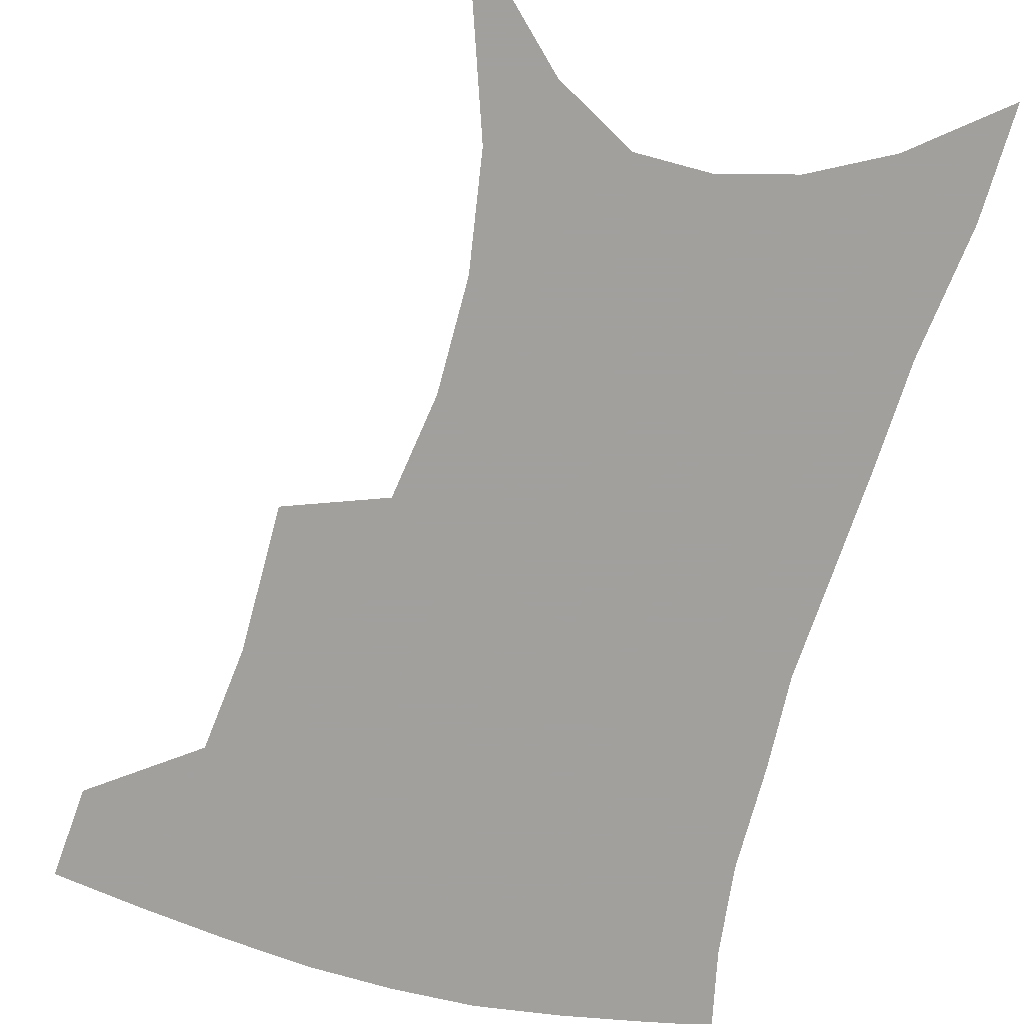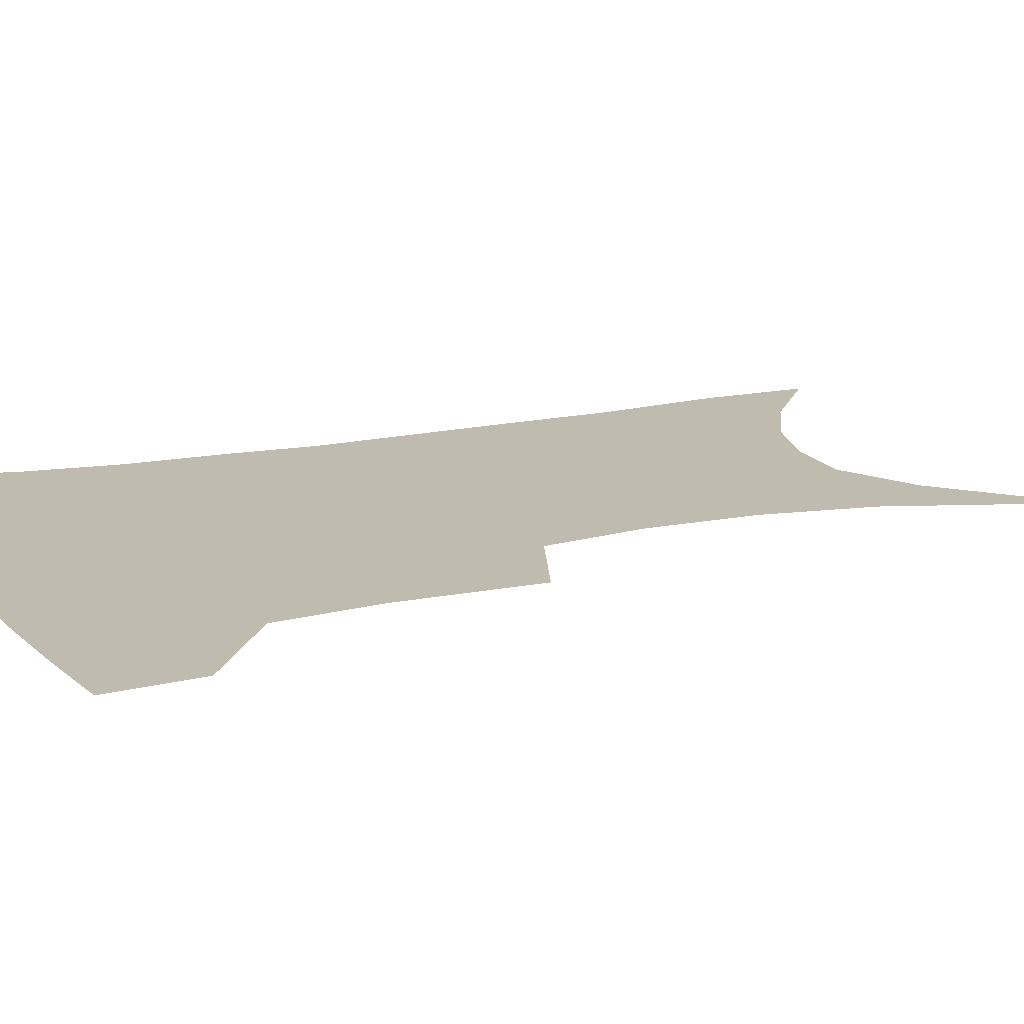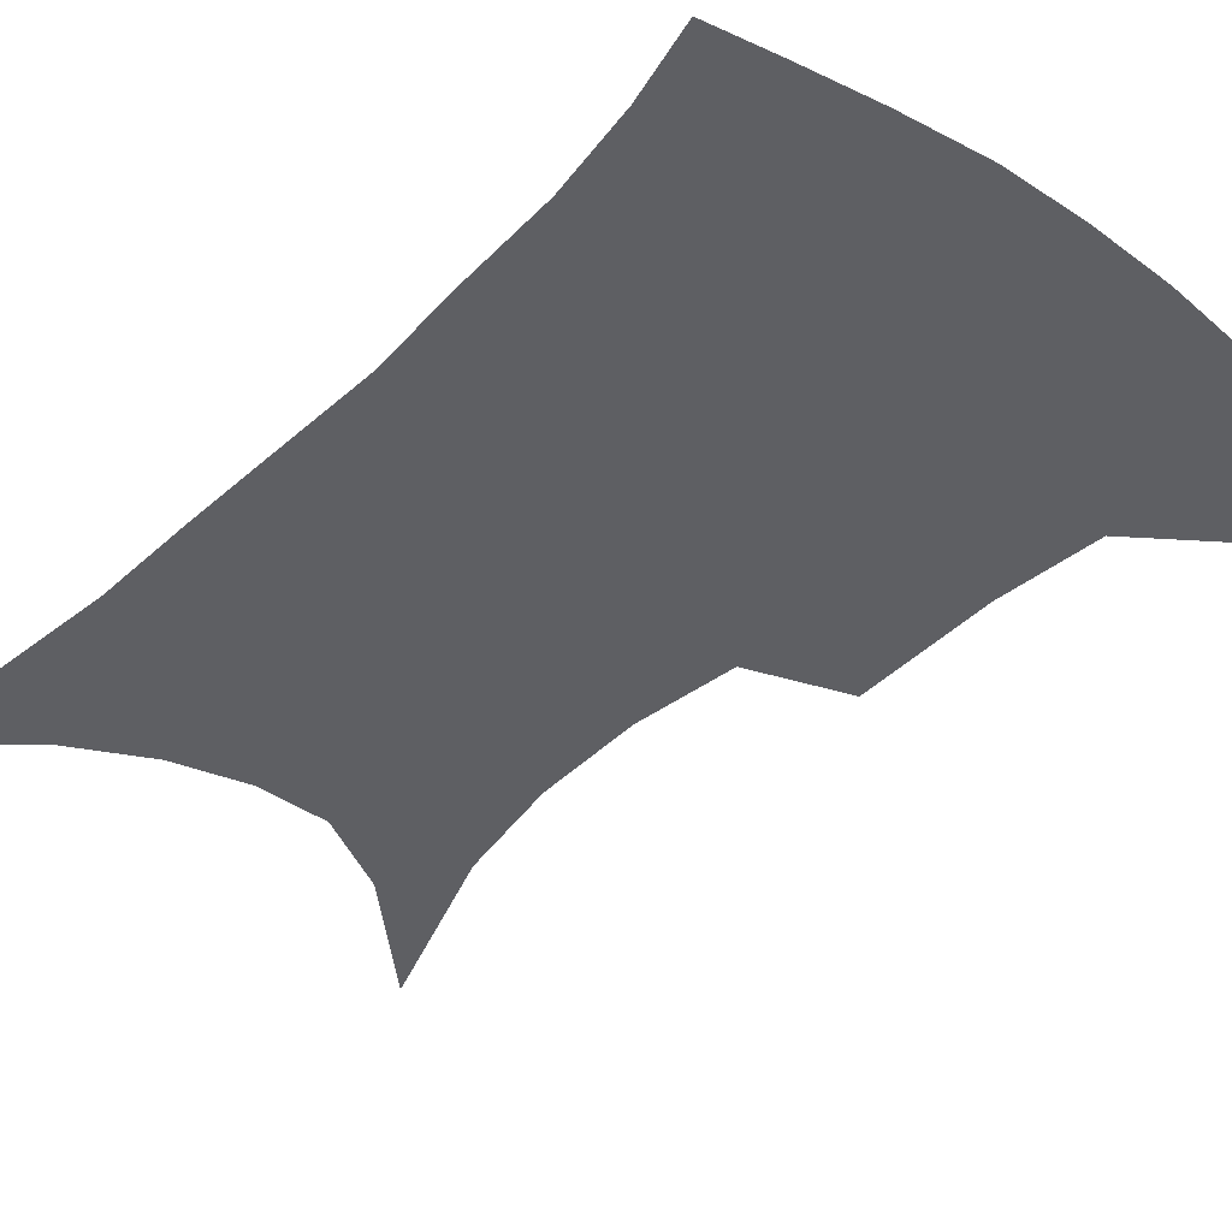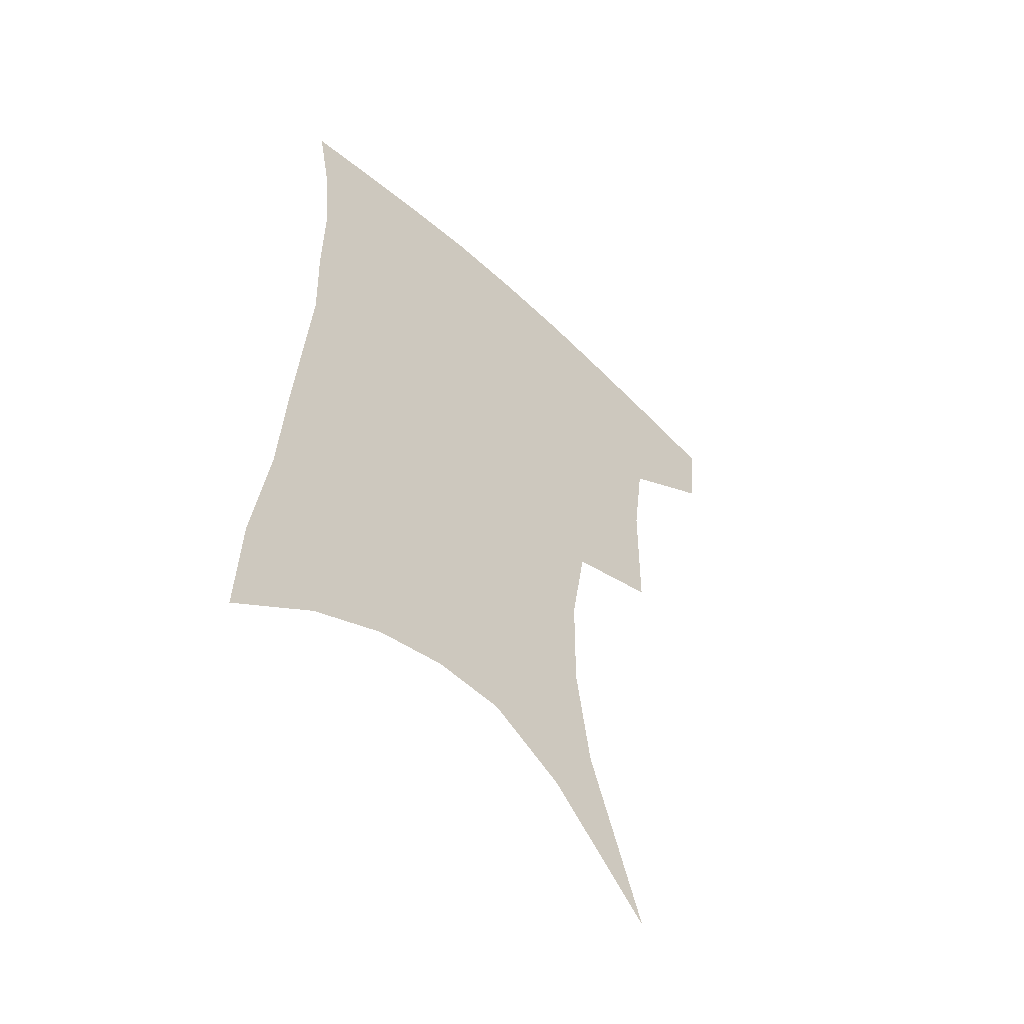
<metadata>
{"format":"obj","ext":"obj","renderer":"f3d","projection":"perspective","resolution":1024,"background":"white","views":[{"elev":-71.7,"azim":-14.4,"up":"+Z"},{"elev":16.2,"azim":-111.8,"up":"+Z"},{"elev":-41.6,"azim":140.5,"up":"+Z"},{"elev":-55.4,"azim":135.7,"up":"+Y"}]}
</metadata>
<code>
v 464.8 381.1 0
v 461.9 411.2 0
v 502.9 276.1 0
v 502.4 323.5 0
v 498.1 357.6 0
v 494.4 387.9 0
v 489.9 415.9 0
v 515.5 96.96 0
v 535.2 156.7 0
v 540.5 194 0
v 540.2 230.9 0
v 534.7 265 0
v 530.5 303.6 0
v 528 337.1 0
v 525.2 366.1 0
v 521.7 392.5 0
v 517.9 419.9 0
v 551.1 132.8 0
v 561.3 179.5 0
v 561.9 214.5 0
v 559.7 248 0
v 555.9 279.2 0
v 553 310.7 0
v 551.9 343.6 0
v 550.3 369.9 0
v 548.8 395.7 0
v 545.5 423 0
v 576.9 147.7 0
v 581.3 185.7 0
v 581.4 223.8 0
v 579.3 255.9 0
v 577 286.9 0
v 575.9 319.5 0
v 575.2 347.2 0
v 575.5 373.5 0
v 574.6 397.4 0
v 572.9 424.1 0
v 601 148 0
v 601.8 189.6 0
v 600.9 221.8 0
v 599 255.4 0
v 597.4 291 0
v 597.1 321 0
v 597.6 348.5 0
v 598.6 373.5 0
v 599.7 397.3 0
v 599.7 423.6 0
v 625.3 142 0
v 623 184.2 0
v 620.3 224.4 0
v 618.7 257.4 0
v 618.1 287.7 0
v 618.4 316.6 0
v 619 346.4 0
v 621.4 371.7 0
v 624.4 395.8 0
v 627.5 420 0
v 650.4 129.2 0
v 646 173.6 0
v 642.1 214 0
v 640.6 247.5 0
v 639.3 280.1 0
v 639.4 310.5 0
v 641.9 337.3 0
v 643.8 366.6 0
v 647.2 393.2 0
v 651.9 415.9 0
v 679 106.8 0
v 677.9 143.2 0
v 672.4 186.2 0
v 670.7 220.6 0
v 668.3 255.5 0
v 665.9 290.8 0
v 666.9 321.1 0
v 666.8 356.4 0
v 669.8 386.2 0
v 674.8 411.6 0
v 691 451 0
f 5 6 1
f 1 6 2
f 6 7 2
f 12 13 3
f 3 13 4
f 13 14 4
f 4 14 5
f 14 15 5
f 5 15 6
f 15 16 6
f 6 16 7
f 16 17 7
f 8 18 9
f 18 19 9
f 9 19 10
f 19 20 10
f 10 20 11
f 20 21 11
f 11 21 12
f 21 22 12
f 12 22 13
f 22 23 13
f 13 23 14
f 23 24 14
f 14 24 15
f 24 25 15
f 15 25 16
f 25 26 16
f 16 26 17
f 26 27 17
f 18 28 19
f 28 29 19
f 19 29 20
f 29 30 20
f 20 30 21
f 30 31 21
f 21 31 22
f 31 32 22
f 22 32 23
f 32 33 23
f 23 33 24
f 33 34 24
f 24 34 25
f 34 35 25
f 25 35 26
f 35 36 26
f 26 36 27
f 36 37 27
f 28 38 29
f 38 39 29
f 29 39 30
f 39 40 30
f 30 40 31
f 40 41 31
f 31 41 32
f 41 42 32
f 32 42 33
f 42 43 33
f 33 43 34
f 43 44 34
f 34 44 35
f 44 45 35
f 35 45 36
f 45 46 36
f 36 46 37
f 46 47 37
f 38 48 39
f 48 49 39
f 39 49 40
f 49 50 40
f 40 50 41
f 50 51 41
f 41 51 42
f 51 52 42
f 42 52 43
f 52 53 43
f 43 53 44
f 53 54 44
f 44 54 45
f 54 55 45
f 45 55 46
f 55 56 46
f 46 56 47
f 56 57 47
f 48 58 49
f 58 59 49
f 49 59 50
f 59 60 50
f 50 60 51
f 60 61 51
f 51 61 52
f 61 62 52
f 52 62 53
f 62 63 53
f 53 63 54
f 63 64 54
f 54 64 55
f 64 65 55
f 55 65 56
f 65 66 56
f 56 66 57
f 66 67 57
f 58 68 59
f 68 69 59
f 59 69 60
f 69 70 60
f 60 70 61
f 70 71 61
f 61 71 62
f 71 72 62
f 62 72 63
f 72 73 63
f 63 73 64
f 73 74 64
f 64 74 65
f 74 75 65
f 65 75 66
f 75 76 66
f 66 76 67
f 76 77 67

</code>
